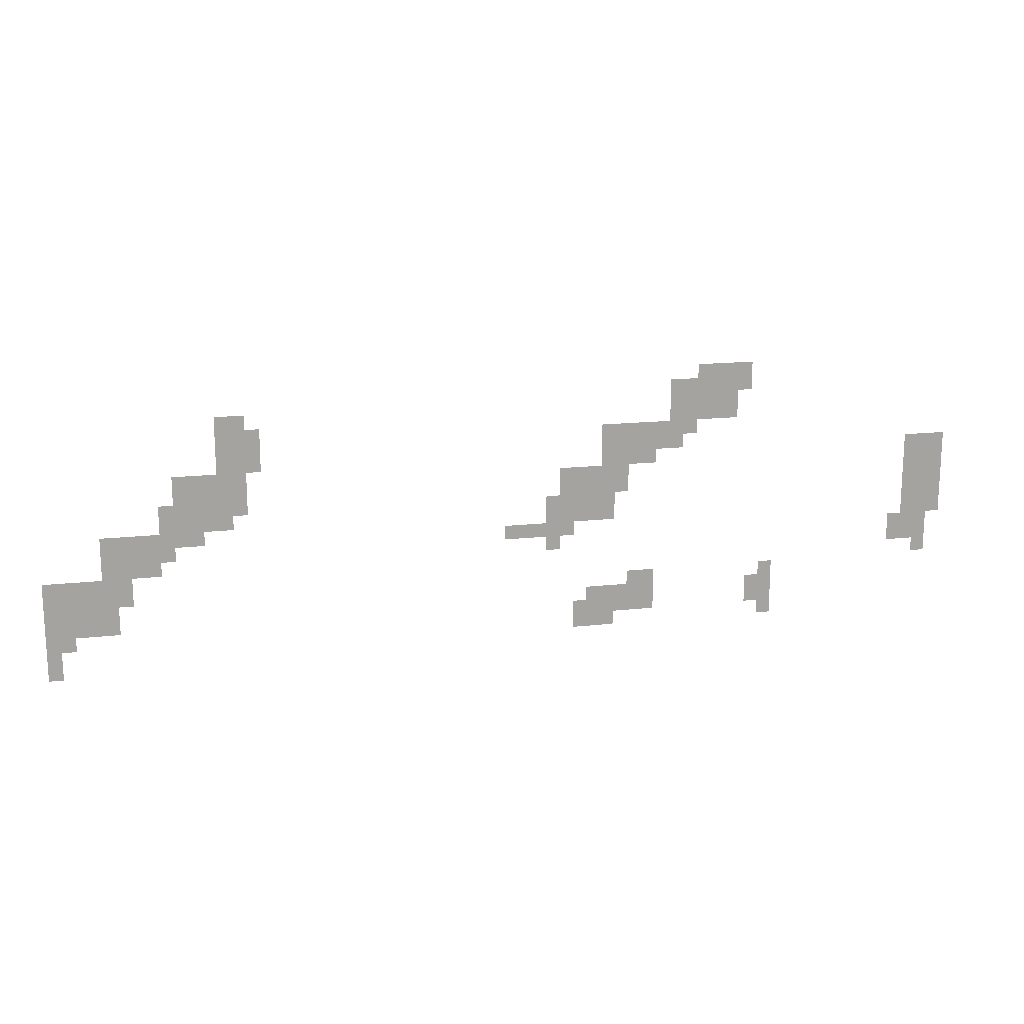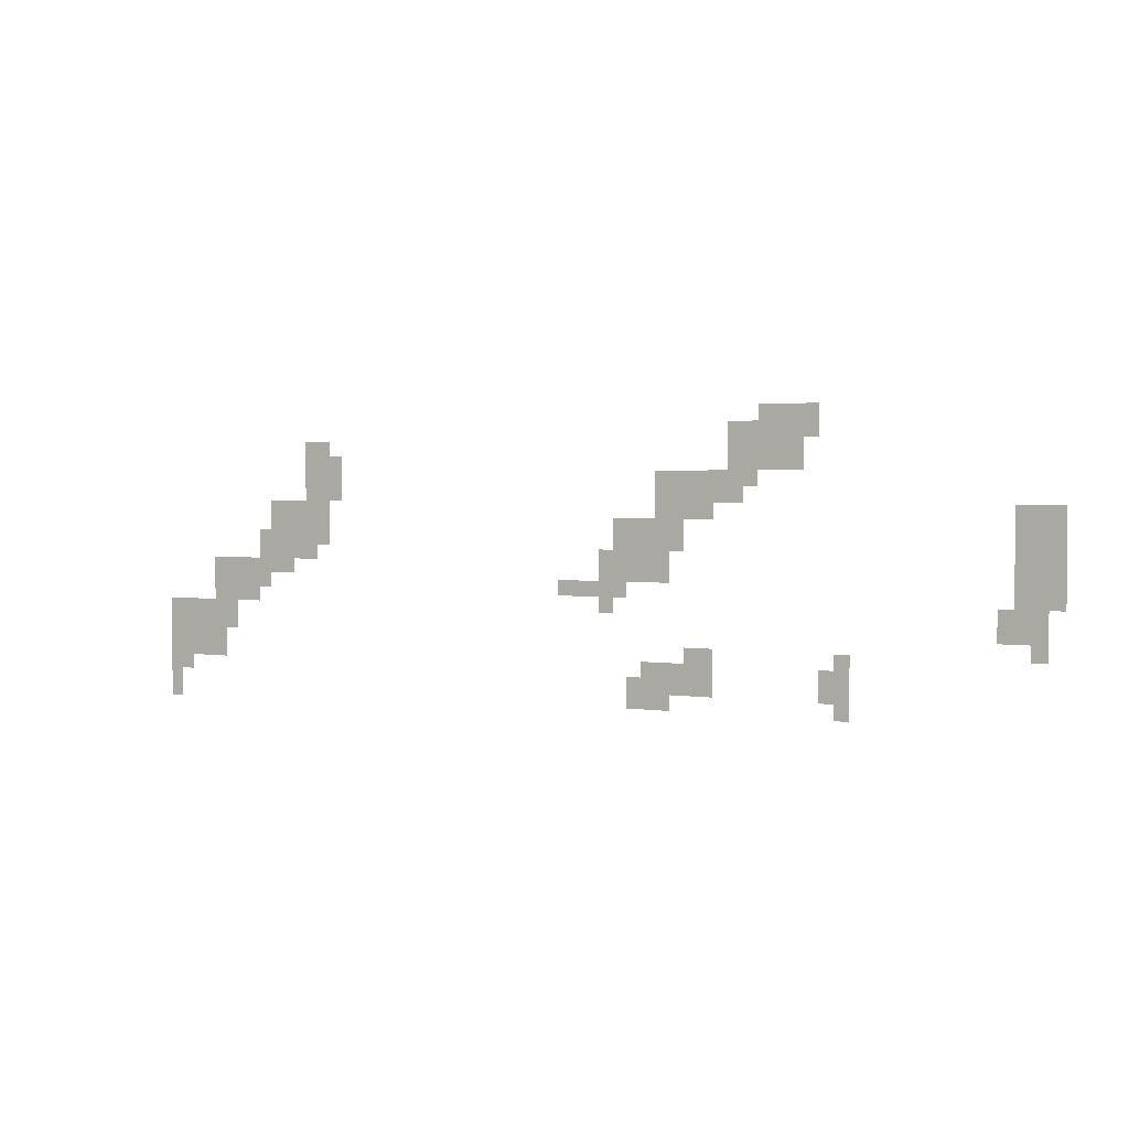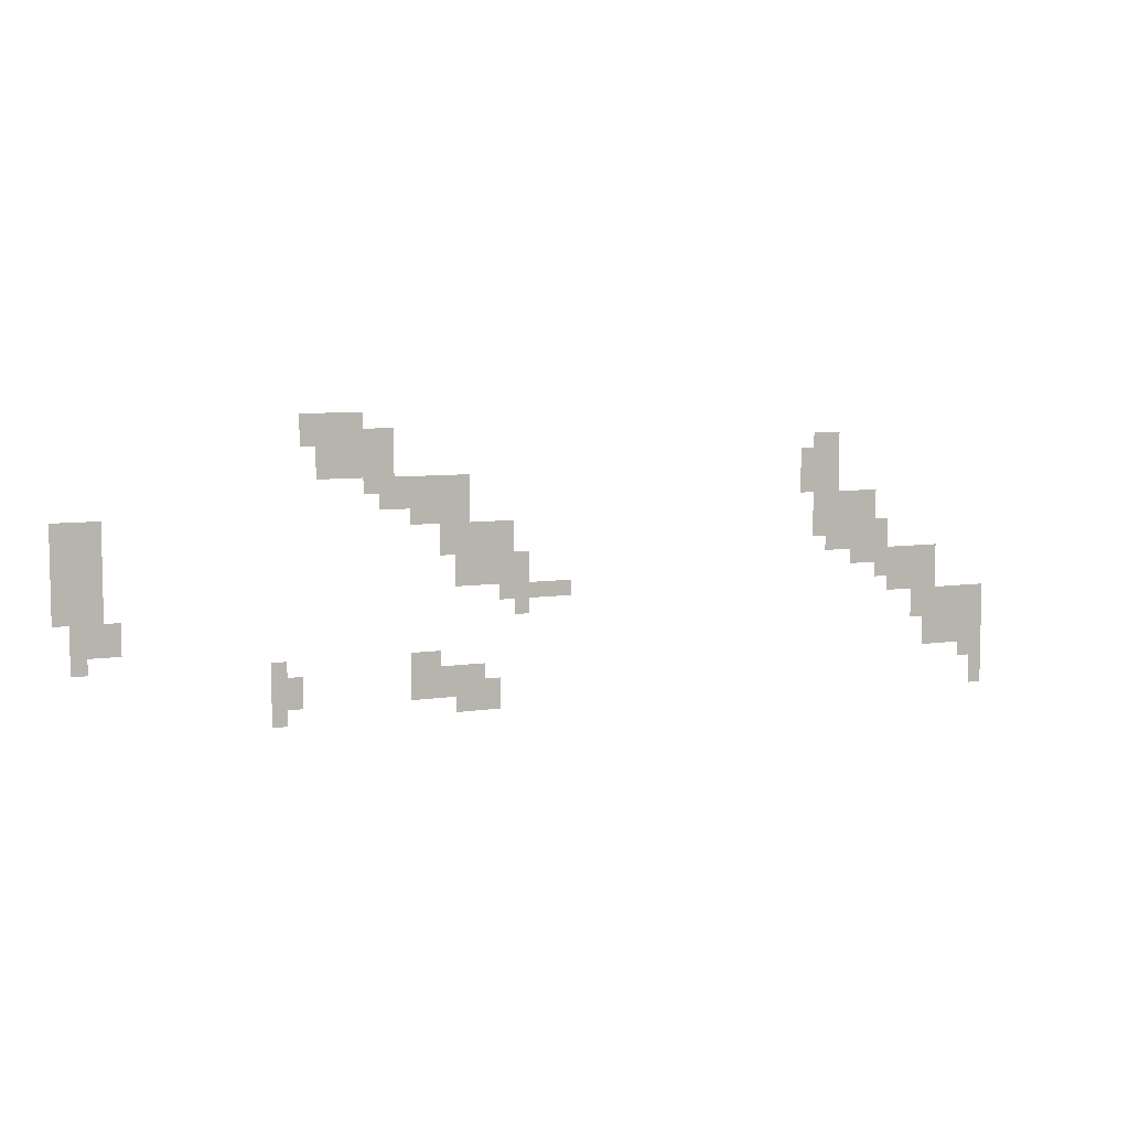
<metadata>
{"format":"obj","ext":"obj","renderer":"f3d","projection":"perspective","resolution":1024,"background":"white","views":[{"elev":16.9,"azim":-12.6,"up":"+Y"},{"elev":2.3,"azim":29.7,"up":"+Y"},{"elev":6.9,"azim":155.3,"up":"+Y"}]}
</metadata>
<code>
v -7584 -3488 0
v -7616 -3488 0
v -7616 -3456 0
v -7584 -3456 0
v -7616 -3488 0
v -7648 -3488 0
v -7648 -3456 0
v -7616 -3456 0
v -7648 -3488 0
v -7680 -3488 0
v -7680 -3456 0
v -7648 -3456 0
v -7680 -3488 0
v -7712 -3488 0
v -7712 -3456 0
v -7680 -3456 0
v -7584 -3520 0
v -7616 -3520 0
v -7616 -3488 0
v -7584 -3488 0
v -7616 -3520 0
v -7648 -3520 0
v -7648 -3488 0
v -7616 -3488 0
v -7648 -3520 0
v -7680 -3520 0
v -7680 -3488 0
v -7648 -3488 0
v -7680 -3520 0
v -7712 -3520 0
v -7712 -3488 0
v -7680 -3488 0
v -7712 -3520 0
v -7744 -3520 0
v -7744 -3488 0
v -7712 -3488 0
v -7744 -3520 0
v -7776 -3520 0
v -7776 -3488 0
v -7744 -3488 0
v -7616 -3552 0
v -7648 -3552 0
v -7648 -3520 0
v -7616 -3520 0
v -7648 -3552 0
v -7680 -3552 0
v -7680 -3520 0
v -7648 -3520 0
v -7680 -3552 0
v -7712 -3552 0
v -7712 -3520 0
v -7680 -3520 0
v -7712 -3552 0
v -7744 -3552 0
v -7744 -3520 0
v -7712 -3520 0
v -7744 -3552 0
v -7776 -3552 0
v -7776 -3520 0
v -7744 -3520 0
v -8736 -3552 0
v -8768 -3552 0
v -8768 -3520 0
v -8736 -3520 0
v -8768 -3552 0
v -8800 -3552 0
v -8800 -3520 0
v -8768 -3520 0
v -7616 -3584 0
v -7648 -3584 0
v -7648 -3552 0
v -7616 -3552 0
v -7648 -3584 0
v -7680 -3584 0
v -7680 -3552 0
v -7648 -3552 0
v -7680 -3584 0
v -7712 -3584 0
v -7712 -3552 0
v -7680 -3552 0
v -7712 -3584 0
v -7744 -3584 0
v -7744 -3552 0
v -7712 -3552 0
v -7744 -3584 0
v -7776 -3584 0
v -7776 -3552 0
v -7744 -3552 0
v -8704 -3584 0
v -8736 -3584 0
v -8736 -3552 0
v -8704 -3552 0
v -8736 -3584 0
v -8768 -3584 0
v -8768 -3552 0
v -8736 -3552 0
v -8768 -3584 0
v -8800 -3584 0
v -8800 -3552 0
v -8768 -3552 0
v -7712 -3616 0
v -7744 -3616 0
v -7744 -3584 0
v -7712 -3584 0
v -7744 -3616 0
v -7776 -3616 0
v -7776 -3584 0
v -7744 -3584 0
v -7776 -3616 0
v -7808 -3616 0
v -7808 -3584 0
v -7776 -3584 0
v -7808 -3616 0
v -7840 -3616 0
v -7840 -3584 0
v -7808 -3584 0
v -7840 -3616 0
v -7872 -3616 0
v -7872 -3584 0
v -7840 -3584 0
v -7872 -3616 0
v -7904 -3616 0
v -7904 -3584 0
v -7872 -3584 0
v -7904 -3616 0
v -7936 -3616 0
v -7936 -3584 0
v -7904 -3584 0
v -8704 -3616 0
v -8736 -3616 0
v -8736 -3584 0
v -8704 -3584 0
v -8736 -3616 0
v -8768 -3616 0
v -8768 -3584 0
v -8736 -3584 0
v -8768 -3616 0
v -8800 -3616 0
v -8800 -3584 0
v -8768 -3584 0
v -7744 -3648 0
v -7776 -3648 0
v -7776 -3616 0
v -7744 -3616 0
v -7776 -3648 0
v -7808 -3648 0
v -7808 -3616 0
v -7776 -3616 0
v -7808 -3648 0
v -7840 -3648 0
v -7840 -3616 0
v -7808 -3616 0
v -7840 -3648 0
v -7872 -3648 0
v -7872 -3616 0
v -7840 -3616 0
v -7872 -3648 0
v -7904 -3648 0
v -7904 -3616 0
v -7872 -3616 0
v -7904 -3648 0
v -7936 -3648 0
v -7936 -3616 0
v -7904 -3616 0
v -8704 -3648 0
v -8736 -3648 0
v -8736 -3616 0
v -8704 -3616 0
v -8736 -3648 0
v -8768 -3648 0
v -8768 -3616 0
v -8736 -3616 0
v -8768 -3648 0
v -8800 -3648 0
v -8800 -3616 0
v -8768 -3616 0
v -7104 -3680 0
v -7136 -3680 0
v -7136 -3648 0
v -7104 -3648 0
v -7136 -3680 0
v -7168 -3680 0
v -7168 -3648 0
v -7136 -3648 0
v -7168 -3680 0
v -7200 -3680 0
v -7200 -3648 0
v -7168 -3648 0
v -7808 -3680 0
v -7840 -3680 0
v -7840 -3648 0
v -7808 -3648 0
v -7840 -3680 0
v -7872 -3680 0
v -7872 -3648 0
v -7840 -3648 0
v -7872 -3680 0
v -7904 -3680 0
v -7904 -3648 0
v -7872 -3648 0
v -7904 -3680 0
v -7936 -3680 0
v -7936 -3648 0
v -7904 -3648 0
v -8736 -3680 0
v -8768 -3680 0
v -8768 -3648 0
v -8736 -3648 0
v -8768 -3680 0
v -8800 -3680 0
v -8800 -3648 0
v -8768 -3648 0
v -8800 -3680 0
v -8832 -3680 0
v -8832 -3648 0
v -8800 -3648 0
v -8832 -3680 0
v -8864 -3680 0
v -8864 -3648 0
v -8832 -3648 0
v -8864 -3680 0
v -8896 -3680 0
v -8896 -3648 0
v -8864 -3648 0
v -7104 -3712 0
v -7136 -3712 0
v -7136 -3680 0
v -7104 -3680 0
v -7136 -3712 0
v -7168 -3712 0
v -7168 -3680 0
v -7136 -3680 0
v -7168 -3712 0
v -7200 -3712 0
v -7200 -3680 0
v -7168 -3680 0
v -7872 -3712 0
v -7904 -3712 0
v -7904 -3680 0
v -7872 -3680 0
v -7904 -3712 0
v -7936 -3712 0
v -7936 -3680 0
v -7904 -3680 0
v -7936 -3712 0
v -7968 -3712 0
v -7968 -3680 0
v -7936 -3680 0
v -7968 -3712 0
v -8000 -3712 0
v -8000 -3680 0
v -7968 -3680 0
v -8000 -3712 0
v -8032 -3712 0
v -8032 -3680 0
v -8000 -3680 0
v -8736 -3712 0
v -8768 -3712 0
v -8768 -3680 0
v -8736 -3680 0
v -8768 -3712 0
v -8800 -3712 0
v -8800 -3680 0
v -8768 -3680 0
v -8800 -3712 0
v -8832 -3712 0
v -8832 -3680 0
v -8800 -3680 0
v -8832 -3712 0
v -8864 -3712 0
v -8864 -3680 0
v -8832 -3680 0
v -8864 -3712 0
v -8896 -3712 0
v -8896 -3680 0
v -8864 -3680 0
v -7104 -3744 0
v -7136 -3744 0
v -7136 -3712 0
v -7104 -3712 0
v -7136 -3744 0
v -7168 -3744 0
v -7168 -3712 0
v -7136 -3712 0
v -7168 -3744 0
v -7200 -3744 0
v -7200 -3712 0
v -7168 -3712 0
v -7872 -3744 0
v -7904 -3744 0
v -7904 -3712 0
v -7872 -3712 0
v -7904 -3744 0
v -7936 -3744 0
v -7936 -3712 0
v -7904 -3712 0
v -7936 -3744 0
v -7968 -3744 0
v -7968 -3712 0
v -7936 -3712 0
v -7968 -3744 0
v -8000 -3744 0
v -8000 -3712 0
v -7968 -3712 0
v -8000 -3744 0
v -8032 -3744 0
v -8032 -3712 0
v -8000 -3712 0
v -8736 -3744 0
v -8768 -3744 0
v -8768 -3712 0
v -8736 -3712 0
v -8768 -3744 0
v -8800 -3744 0
v -8800 -3712 0
v -8768 -3712 0
v -8800 -3744 0
v -8832 -3744 0
v -8832 -3712 0
v -8800 -3712 0
v -8832 -3744 0
v -8864 -3744 0
v -8864 -3712 0
v -8832 -3712 0
v -8864 -3744 0
v -8896 -3744 0
v -8896 -3712 0
v -8864 -3712 0
v -8896 -3744 0
v -8928 -3744 0
v -8928 -3712 0
v -8896 -3712 0
v -7104 -3776 0
v -7136 -3776 0
v -7136 -3744 0
v -7104 -3744 0
v -7136 -3776 0
v -7168 -3776 0
v -7168 -3744 0
v -7136 -3744 0
v -7168 -3776 0
v -7200 -3776 0
v -7200 -3744 0
v -7168 -3744 0
v -7904 -3776 0
v -7936 -3776 0
v -7936 -3744 0
v -7904 -3744 0
v -7936 -3776 0
v -7968 -3776 0
v -7968 -3744 0
v -7936 -3744 0
v -7968 -3776 0
v -8000 -3776 0
v -8000 -3744 0
v -7968 -3744 0
v -8000 -3776 0
v -8032 -3776 0
v -8032 -3744 0
v -8000 -3744 0
v -8032 -3776 0
v -8064 -3776 0
v -8064 -3744 0
v -8032 -3744 0
v -8768 -3776 0
v -8800 -3776 0
v -8800 -3744 0
v -8768 -3744 0
v -8800 -3776 0
v -8832 -3776 0
v -8832 -3744 0
v -8800 -3744 0
v -8832 -3776 0
v -8864 -3776 0
v -8864 -3744 0
v -8832 -3744 0
v -8864 -3776 0
v -8896 -3776 0
v -8896 -3744 0
v -8864 -3744 0
v -8896 -3776 0
v -8928 -3776 0
v -8928 -3744 0
v -8896 -3744 0
v -7104 -3808 0
v -7136 -3808 0
v -7136 -3776 0
v -7104 -3776 0
v -7136 -3808 0
v -7168 -3808 0
v -7168 -3776 0
v -7136 -3776 0
v -7168 -3808 0
v -7200 -3808 0
v -7200 -3776 0
v -7168 -3776 0
v -7904 -3808 0
v -7936 -3808 0
v -7936 -3776 0
v -7904 -3776 0
v -7936 -3808 0
v -7968 -3808 0
v -7968 -3776 0
v -7936 -3776 0
v -7968 -3808 0
v -8000 -3808 0
v -8000 -3776 0
v -7968 -3776 0
v -8000 -3808 0
v -8032 -3808 0
v -8032 -3776 0
v -8000 -3776 0
v -8032 -3808 0
v -8064 -3808 0
v -8064 -3776 0
v -8032 -3776 0
v -8832 -3808 0
v -8864 -3808 0
v -8864 -3776 0
v -8832 -3776 0
v -8864 -3808 0
v -8896 -3808 0
v -8896 -3776 0
v -8864 -3776 0
v -8896 -3808 0
v -8928 -3808 0
v -8928 -3776 0
v -8896 -3776 0
v -8928 -3808 0
v -8960 -3808 0
v -8960 -3776 0
v -8928 -3776 0
v -8960 -3808 0
v -8992 -3808 0
v -8992 -3776 0
v -8960 -3776 0
v -8992 -3808 0
v -9024 -3808 0
v -9024 -3776 0
v -8992 -3776 0
v -9024 -3808 0
v -9056 -3808 0
v -9056 -3776 0
v -9024 -3776 0
v -7104 -3840 0
v -7136 -3840 0
v -7136 -3808 0
v -7104 -3808 0
v -7136 -3840 0
v -7168 -3840 0
v -7168 -3808 0
v -7136 -3808 0
v -7168 -3840 0
v -7200 -3840 0
v -7200 -3808 0
v -7168 -3808 0
v -8000 -3840 0
v -8032 -3840 0
v -8032 -3808 0
v -8000 -3808 0
v -8032 -3840 0
v -8064 -3840 0
v -8064 -3808 0
v -8032 -3808 0
v -8064 -3840 0
v -8096 -3840 0
v -8096 -3808 0
v -8064 -3808 0
v -8096 -3840 0
v -8128 -3840 0
v -8128 -3808 0
v -8096 -3808 0
v -8128 -3840 0
v -8160 -3840 0
v -8160 -3808 0
v -8128 -3808 0
v -8896 -3840 0
v -8928 -3840 0
v -8928 -3808 0
v -8896 -3808 0
v -8928 -3840 0
v -8960 -3840 0
v -8960 -3808 0
v -8928 -3808 0
v -8960 -3840 0
v -8992 -3840 0
v -8992 -3808 0
v -8960 -3808 0
v -8992 -3840 0
v -9024 -3840 0
v -9024 -3808 0
v -8992 -3808 0
v -9024 -3840 0
v -9056 -3840 0
v -9056 -3808 0
v -9024 -3808 0
v -7136 -3872 0
v -7168 -3872 0
v -7168 -3840 0
v -7136 -3840 0
v -7168 -3872 0
v -7200 -3872 0
v -7200 -3840 0
v -7168 -3840 0
v -7200 -3872 0
v -7232 -3872 0
v -7232 -3840 0
v -7200 -3840 0
v -8032 -3872 0
v -8064 -3872 0
v -8064 -3840 0
v -8032 -3840 0
v -8928 -3872 0
v -8960 -3872 0
v -8960 -3840 0
v -8928 -3840 0
v -8960 -3872 0
v -8992 -3872 0
v -8992 -3840 0
v -8960 -3840 0
v -8992 -3872 0
v -9024 -3872 0
v -9024 -3840 0
v -8992 -3840 0
v -9024 -3872 0
v -9056 -3872 0
v -9056 -3840 0
v -9024 -3840 0
v -7136 -3904 0
v -7168 -3904 0
v -7168 -3872 0
v -7136 -3872 0
v -7168 -3904 0
v -7200 -3904 0
v -7200 -3872 0
v -7168 -3872 0
v -7200 -3904 0
v -7232 -3904 0
v -7232 -3872 0
v -7200 -3872 0
v -8992 -3904 0
v -9024 -3904 0
v -9024 -3872 0
v -8992 -3872 0
v -9024 -3904 0
v -9056 -3904 0
v -9056 -3872 0
v -9024 -3872 0
v -9056 -3904 0
v -9088 -3904 0
v -9088 -3872 0
v -9056 -3872 0
v -9088 -3904 0
v -9120 -3904 0
v -9120 -3872 0
v -9088 -3872 0
v -9120 -3904 0
v -9152 -3904 0
v -9152 -3872 0
v -9120 -3872 0
v -9152 -3904 0
v -9184 -3904 0
v -9184 -3872 0
v -9152 -3872 0
v -7136 -3936 0
v -7168 -3936 0
v -7168 -3904 0
v -7136 -3904 0
v -8992 -3936 0
v -9024 -3936 0
v -9024 -3904 0
v -8992 -3904 0
v -9024 -3936 0
v -9056 -3936 0
v -9056 -3904 0
v -9024 -3904 0
v -9056 -3936 0
v -9088 -3936 0
v -9088 -3904 0
v -9056 -3904 0
v -9088 -3936 0
v -9120 -3936 0
v -9120 -3904 0
v -9088 -3904 0
v -9120 -3936 0
v -9152 -3936 0
v -9152 -3904 0
v -9120 -3904 0
v -9152 -3936 0
v -9184 -3936 0
v -9184 -3904 0
v -9152 -3904 0
v -7520 -3968 0
v -7552 -3968 0
v -7552 -3936 0
v -7520 -3936 0
v -7808 -3968 0
v -7840 -3968 0
v -7840 -3936 0
v -7808 -3936 0
v -7840 -3968 0
v -7872 -3968 0
v -7872 -3936 0
v -7840 -3936 0
v -9024 -3968 0
v -9056 -3968 0
v -9056 -3936 0
v -9024 -3936 0
v -9056 -3968 0
v -9088 -3968 0
v -9088 -3936 0
v -9056 -3936 0
v -9088 -3968 0
v -9120 -3968 0
v -9120 -3936 0
v -9088 -3936 0
v -9120 -3968 0
v -9152 -3968 0
v -9152 -3936 0
v -9120 -3936 0
v -9152 -3968 0
v -9184 -3968 0
v -9184 -3936 0
v -9152 -3936 0
v -7520 -4000 0
v -7552 -4000 0
v -7552 -3968 0
v -7520 -3968 0
v -7552 -4000 0
v -7584 -4000 0
v -7584 -3968 0
v -7552 -3968 0
v -7808 -4000 0
v -7840 -4000 0
v -7840 -3968 0
v -7808 -3968 0
v -7840 -4000 0
v -7872 -4000 0
v -7872 -3968 0
v -7840 -3968 0
v -7872 -4000 0
v -7904 -4000 0
v -7904 -3968 0
v -7872 -3968 0
v -7904 -4000 0
v -7936 -4000 0
v -7936 -3968 0
v -7904 -3968 0
v -7936 -4000 0
v -7968 -4000 0
v -7968 -3968 0
v -7936 -3968 0
v -9024 -4000 0
v -9056 -4000 0
v -9056 -3968 0
v -9024 -3968 0
v -9056 -4000 0
v -9088 -4000 0
v -9088 -3968 0
v -9056 -3968 0
v -9088 -4000 0
v -9120 -4000 0
v -9120 -3968 0
v -9088 -3968 0
v -9120 -4000 0
v -9152 -4000 0
v -9152 -3968 0
v -9120 -3968 0
v -9152 -4000 0
v -9184 -4000 0
v -9184 -3968 0
v -9152 -3968 0
v -7520 -4032 0
v -7552 -4032 0
v -7552 -4000 0
v -7520 -4000 0
v -7552 -4032 0
v -7584 -4032 0
v -7584 -4000 0
v -7552 -4000 0
v -7808 -4032 0
v -7840 -4032 0
v -7840 -4000 0
v -7808 -4000 0
v -7840 -4032 0
v -7872 -4032 0
v -7872 -4000 0
v -7840 -4000 0
v -7872 -4032 0
v -7904 -4032 0
v -7904 -4000 0
v -7872 -4000 0
v -7904 -4032 0
v -7936 -4032 0
v -7936 -4000 0
v -7904 -4000 0
v -7936 -4032 0
v -7968 -4032 0
v -7968 -4000 0
v -7936 -4000 0
v -7968 -4032 0
v -8000 -4032 0
v -8000 -4000 0
v -7968 -4000 0
v -9120 -4032 0
v -9152 -4032 0
v -9152 -4000 0
v -9120 -4000 0
v -9152 -4032 0
v -9184 -4032 0
v -9184 -4000 0
v -9152 -4000 0
v -7520 -4064 0
v -7552 -4064 0
v -7552 -4032 0
v -7520 -4032 0
v -7904 -4064 0
v -7936 -4064 0
v -7936 -4032 0
v -7904 -4032 0
v -7936 -4064 0
v -7968 -4064 0
v -7968 -4032 0
v -7936 -4032 0
v -7968 -4064 0
v -8000 -4064 0
v -8000 -4032 0
v -7968 -4032 0
v -9152 -4064 0
v -9184 -4064 0
v -9184 -4032 0
v -9152 -4032 0
v -9152 -4096 0
v -9184 -4096 0
v -9184 -4064 0
v -9152 -4064 0
g cave-entrance_mesh_0018
f 1 2 3 4
f 5 6 7 8
f 9 10 11 12
f 13 14 15 16
f 17 18 19 20
f 21 22 23 24
f 25 26 27 28
f 29 30 31 32
f 33 34 35 36
f 37 38 39 40
f 41 42 43 44
f 45 46 47 48
f 49 50 51 52
f 53 54 55 56
f 57 58 59 60
f 61 62 63 64
f 65 66 67 68
f 69 70 71 72
f 73 74 75 76
f 77 78 79 80
f 81 82 83 84
f 85 86 87 88
f 89 90 91 92
f 93 94 95 96
f 97 98 99 100
f 101 102 103 104
f 105 106 107 108
f 109 110 111 112
f 113 114 115 116
f 117 118 119 120
f 121 122 123 124
f 125 126 127 128
f 129 130 131 132
f 133 134 135 136
f 137 138 139 140
f 141 142 143 144
f 145 146 147 148
f 149 150 151 152
f 153 154 155 156
f 157 158 159 160
f 161 162 163 164
f 165 166 167 168
f 169 170 171 172
f 173 174 175 176
f 177 178 179 180
f 181 182 183 184
f 185 186 187 188
f 189 190 191 192
f 193 194 195 196
f 197 198 199 200
f 201 202 203 204
f 205 206 207 208
f 209 210 211 212
f 213 214 215 216
f 217 218 219 220
f 221 222 223 224
f 225 226 227 228
f 229 230 231 232
f 233 234 235 236
f 237 238 239 240
f 241 242 243 244
f 245 246 247 248
f 249 250 251 252
f 253 254 255 256
f 257 258 259 260
f 261 262 263 264
f 265 266 267 268
f 269 270 271 272
f 273 274 275 276
f 277 278 279 280
f 281 282 283 284
f 285 286 287 288
f 289 290 291 292
f 293 294 295 296
f 297 298 299 300
f 301 302 303 304
f 305 306 307 308
f 309 310 311 312
f 313 314 315 316
f 317 318 319 320
f 321 322 323 324
f 325 326 327 328
f 329 330 331 332
f 333 334 335 336
f 337 338 339 340
f 341 342 343 344
f 345 346 347 348
f 349 350 351 352
f 353 354 355 356
f 357 358 359 360
f 361 362 363 364
f 365 366 367 368
f 369 370 371 372
f 373 374 375 376
f 377 378 379 380
f 381 382 383 384
f 385 386 387 388
f 389 390 391 392
f 393 394 395 396
f 397 398 399 400
f 401 402 403 404
f 405 406 407 408
f 409 410 411 412
f 413 414 415 416
f 417 418 419 420
f 421 422 423 424
f 425 426 427 428
f 429 430 431 432
f 433 434 435 436
f 437 438 439 440
f 441 442 443 444
f 445 446 447 448
f 449 450 451 452
f 453 454 455 456
f 457 458 459 460
f 461 462 463 464
f 465 466 467 468
f 469 470 471 472
f 473 474 475 476
f 477 478 479 480
f 481 482 483 484
f 485 486 487 488
f 489 490 491 492
f 493 494 495 496
f 497 498 499 500
f 501 502 503 504
f 505 506 507 508
f 509 510 511 512
f 513 514 515 516
f 517 518 519 520
f 521 522 523 524
f 525 526 527 528
f 529 530 531 532
f 533 534 535 536
f 537 538 539 540
f 541 542 543 544
f 545 546 547 548
f 549 550 551 552
f 553 554 555 556
f 557 558 559 560
f 561 562 563 564
f 565 566 567 568
f 569 570 571 572
f 573 574 575 576
f 577 578 579 580
f 581 582 583 584
f 585 586 587 588
f 589 590 591 592
f 593 594 595 596
f 597 598 599 600
f 601 602 603 604
f 605 606 607 608
f 609 610 611 612
f 613 614 615 616
f 617 618 619 620
f 621 622 623 624
f 625 626 627 628
f 629 630 631 632
f 633 634 635 636
f 637 638 639 640
f 641 642 643 644
f 645 646 647 648
f 649 650 651 652
f 653 654 655 656
f 657 658 659 660
f 661 662 663 664
f 665 666 667 668
f 669 670 671 672
f 673 674 675 676
f 677 678 679 680
f 681 682 683 684
f 685 686 687 688
f 689 690 691 692
f 693 694 695 696
f 697 698 699 700
f 701 702 703 704
f 705 706 707 708
f 709 710 711 712
f 713 714 715 716
f 717 718 719 720
f 721 722 723 724
f 725 726 727 728
f 729 730 731 732
f 733 734 735 736

</code>
